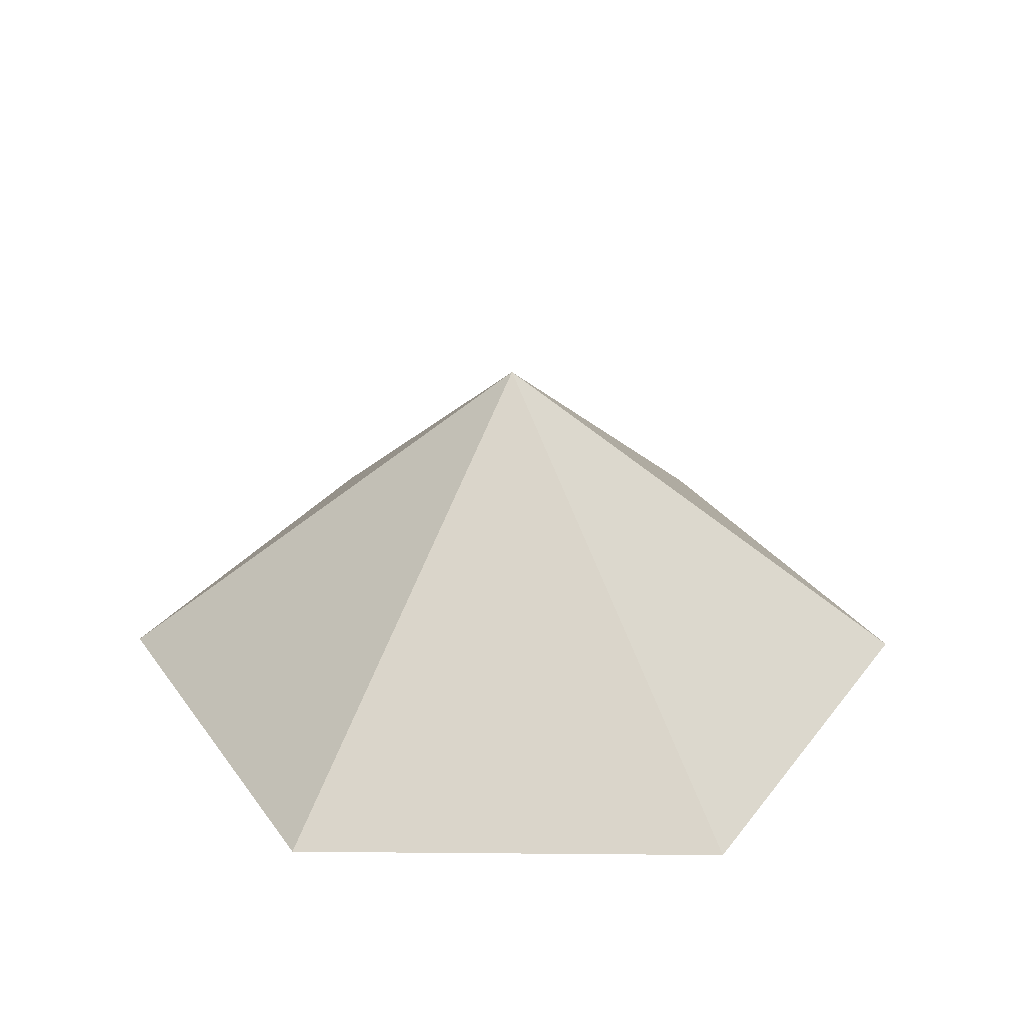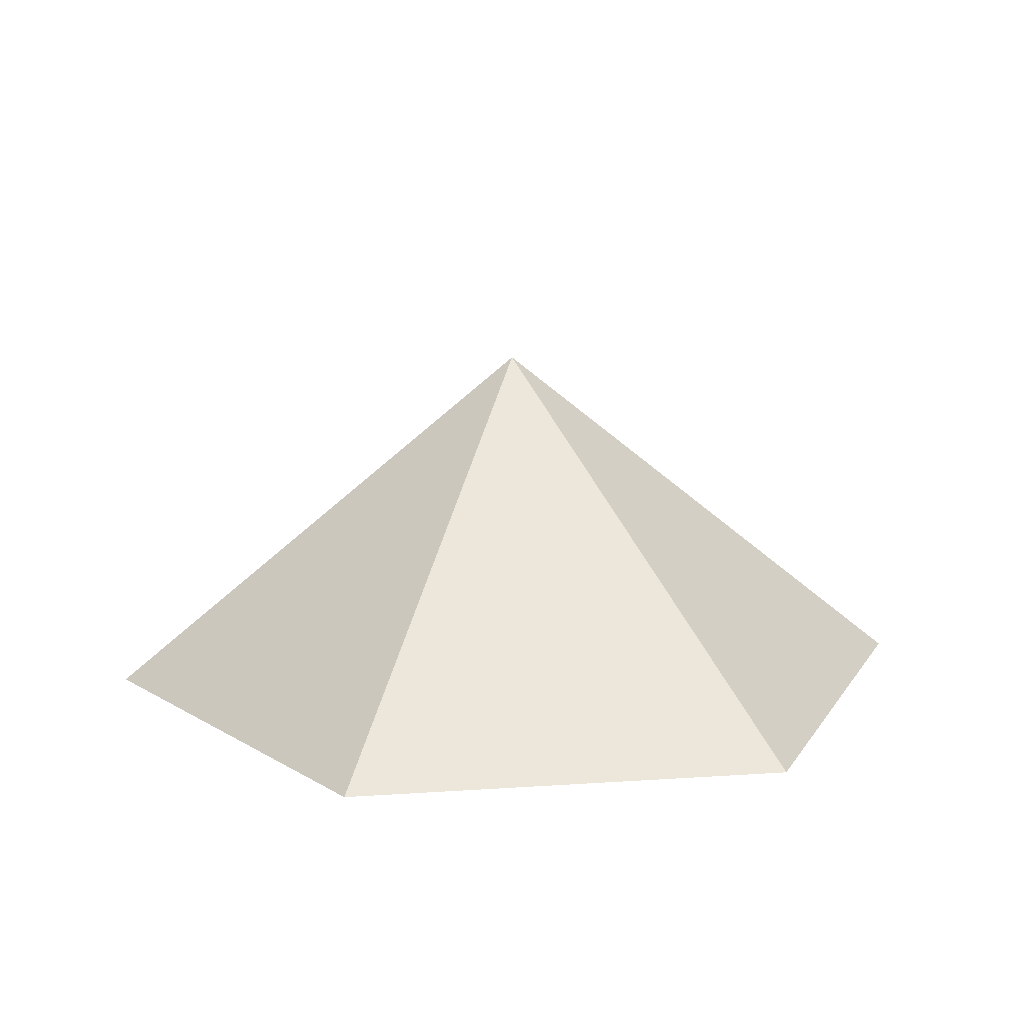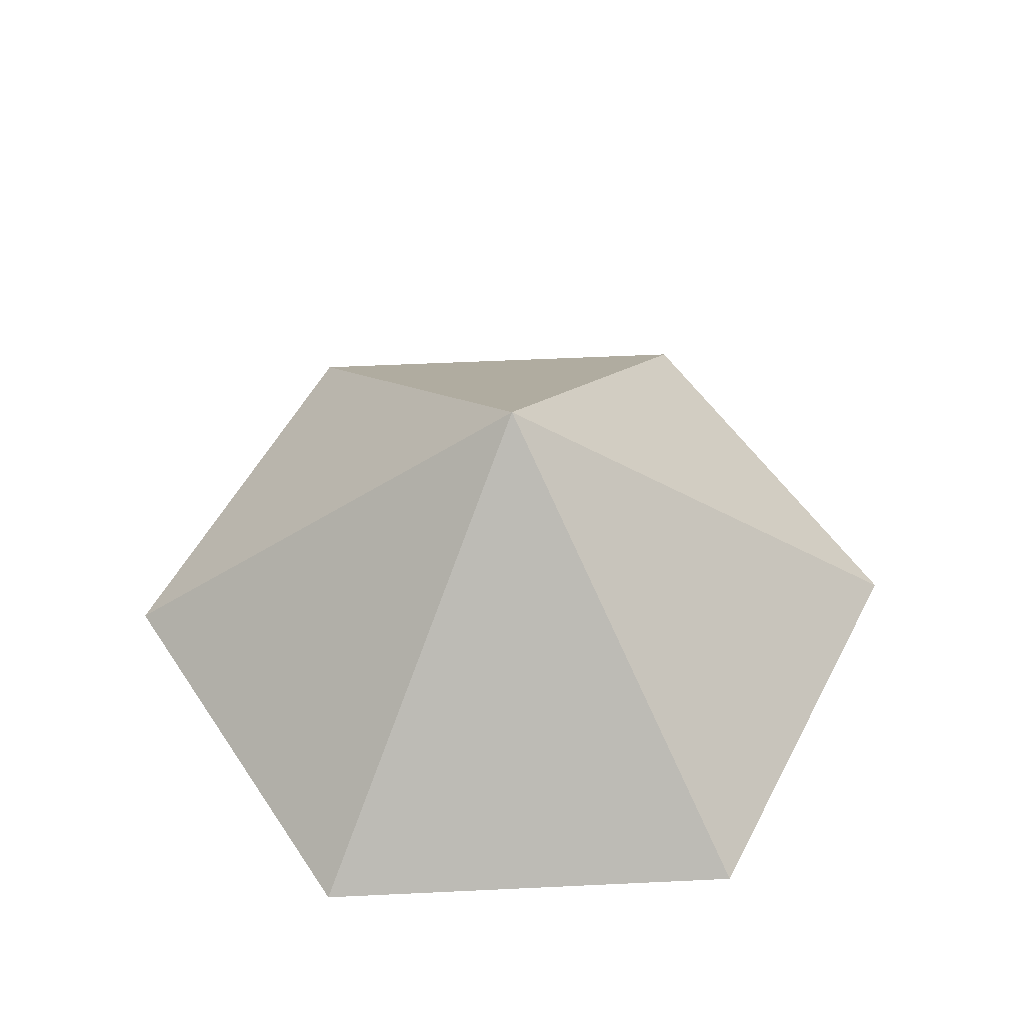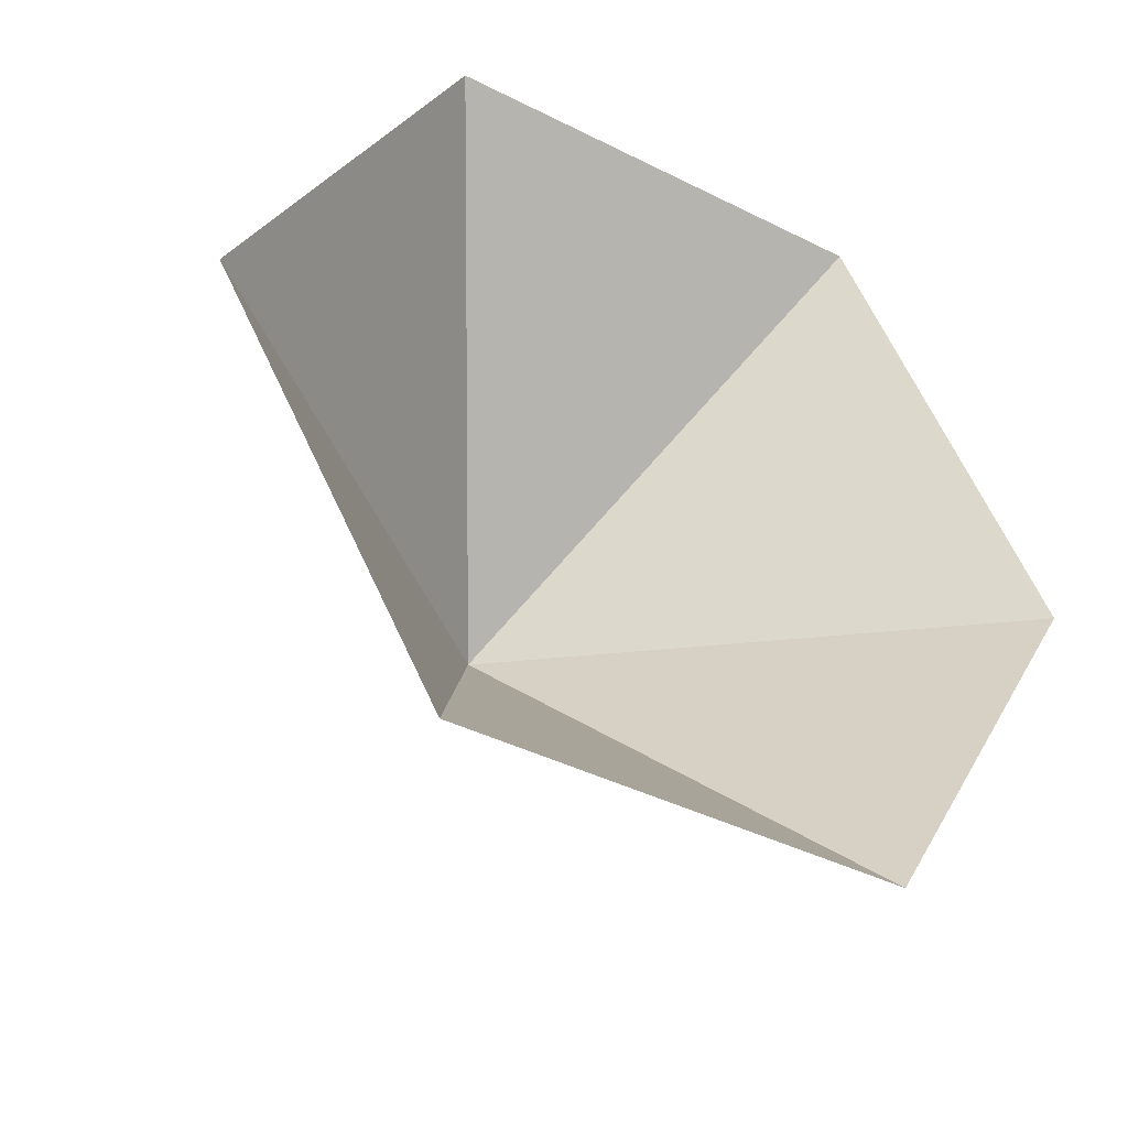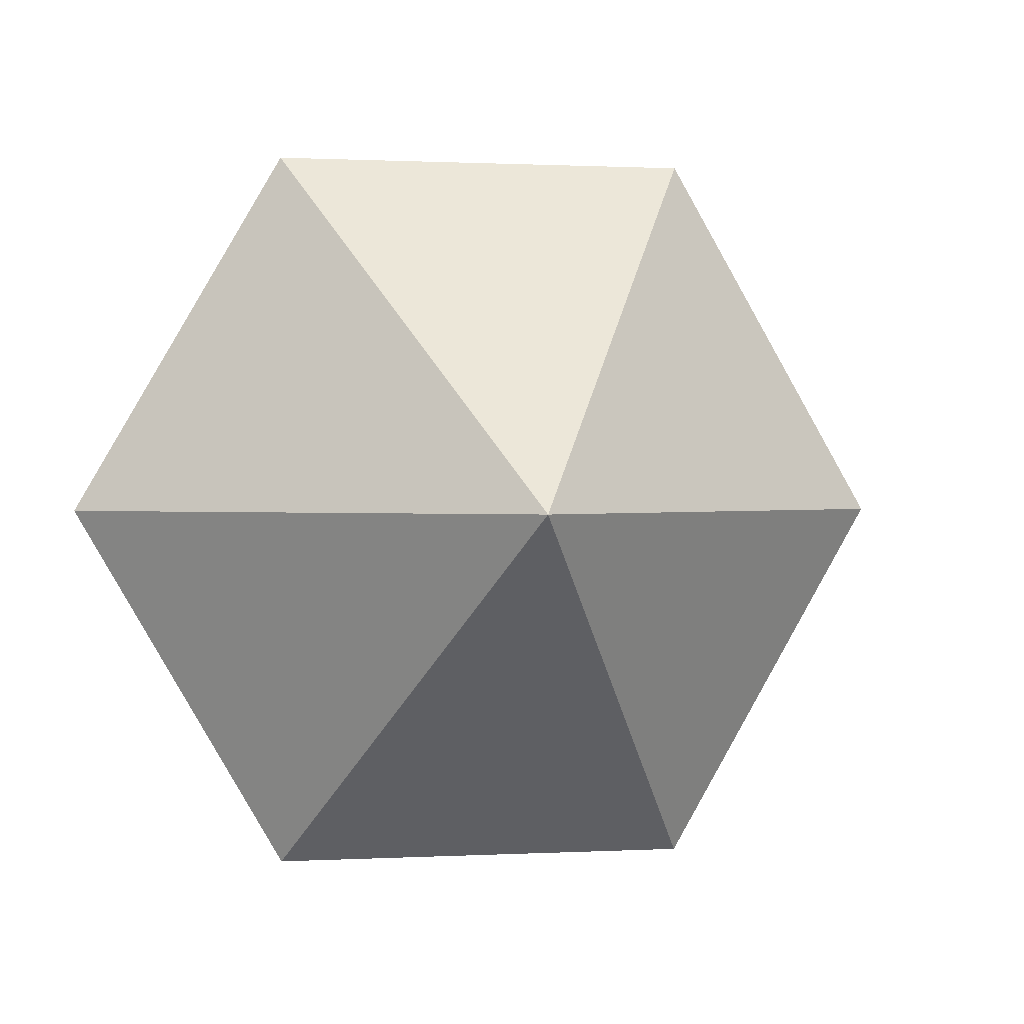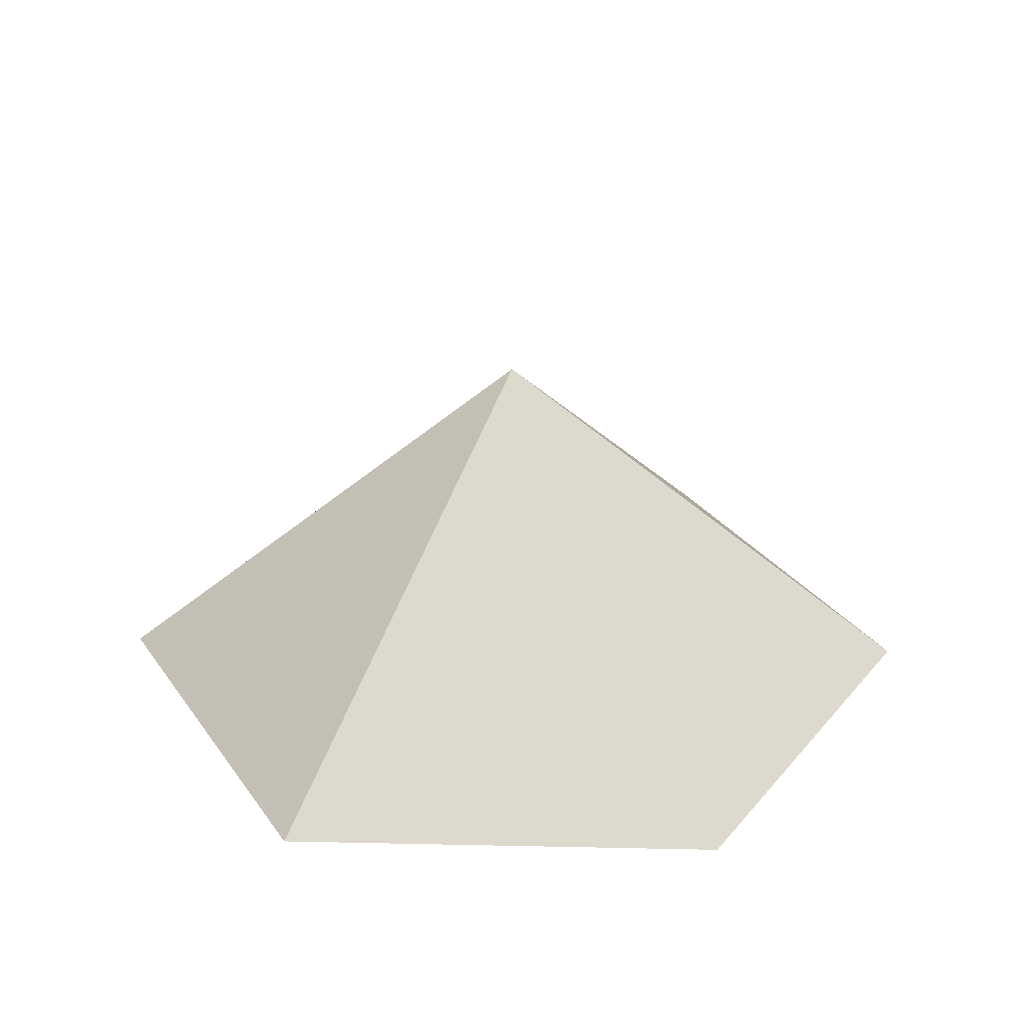
<metadata>
{"format":"obj","ext":"obj","renderer":"f3d","projection":"perspective","resolution":1024,"background":"white","views":[{"elev":31.0,"azim":-119.3,"up":"+Z"},{"elev":14.6,"azim":111.6,"up":"+Z"},{"elev":53.3,"azim":-122.9,"up":"+Z"},{"elev":-40.5,"azim":148.3,"up":"+Y"},{"elev":0.8,"azim":-11.1,"up":"+Y"},{"elev":28.6,"azim":-58.2,"up":"+Z"}]}
</metadata>
<code>
v 0 0 0
v 4.261 0 0
v 6.392 3.691 0
v 4.261 7.381 0
v 0 7.381 0
v -2.131 3.691 0
v 2.131 3.691 3.45
f 1 2 7
f 2 3 7
f 3 4 7
f 4 5 7
f 5 6 7
f 6 1 7

</code>
